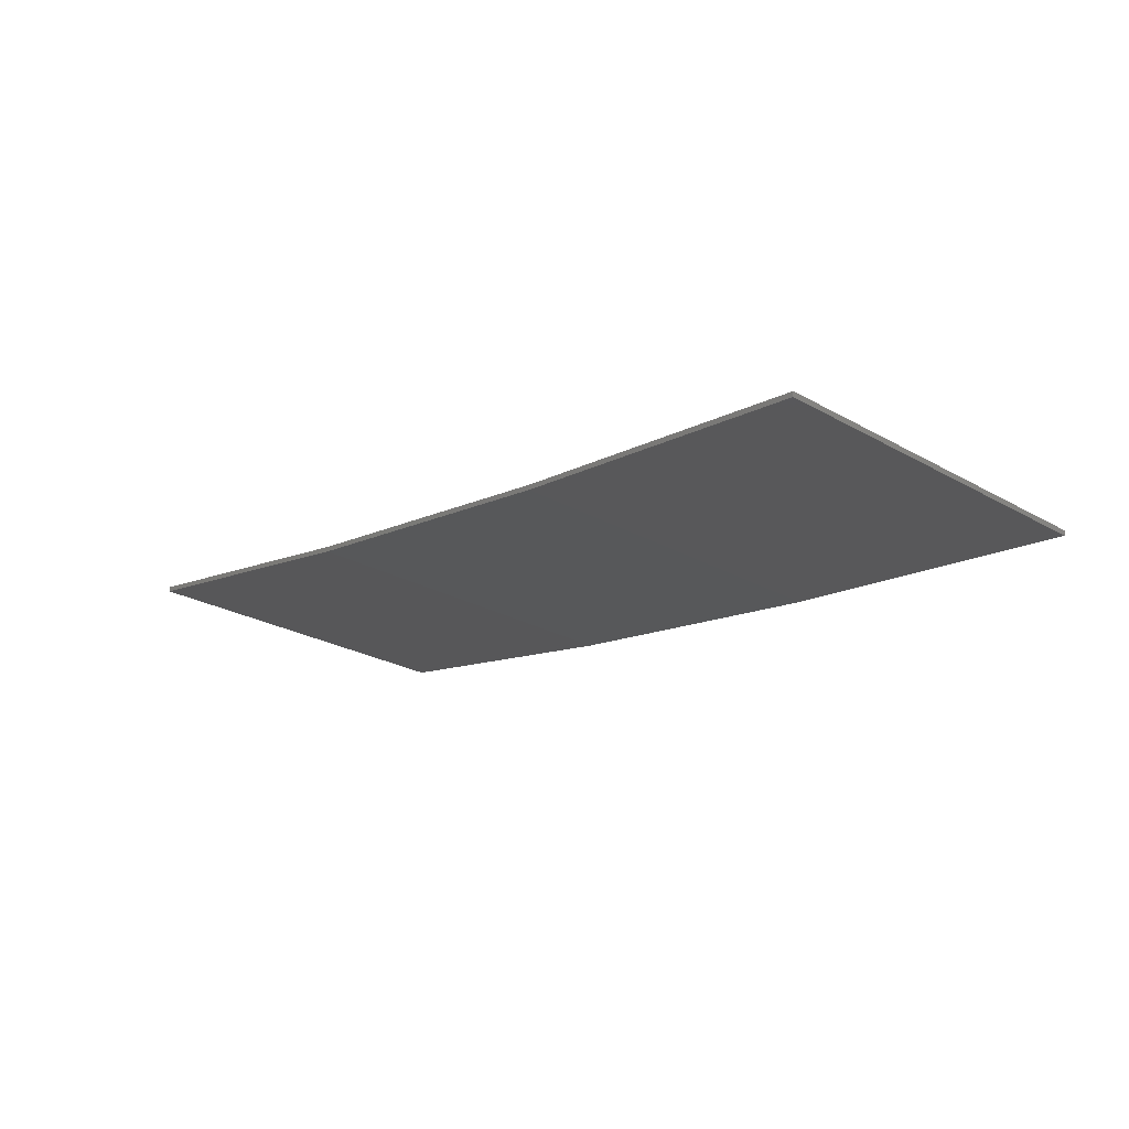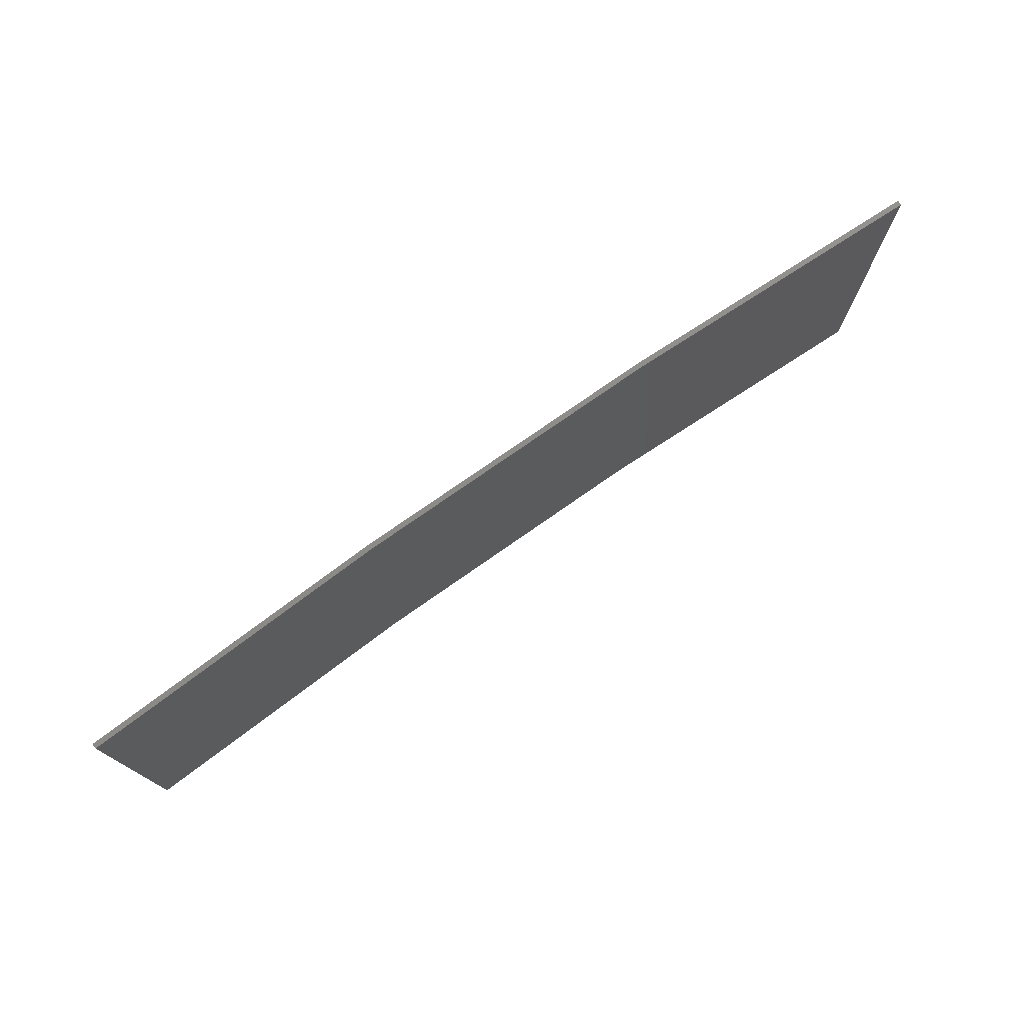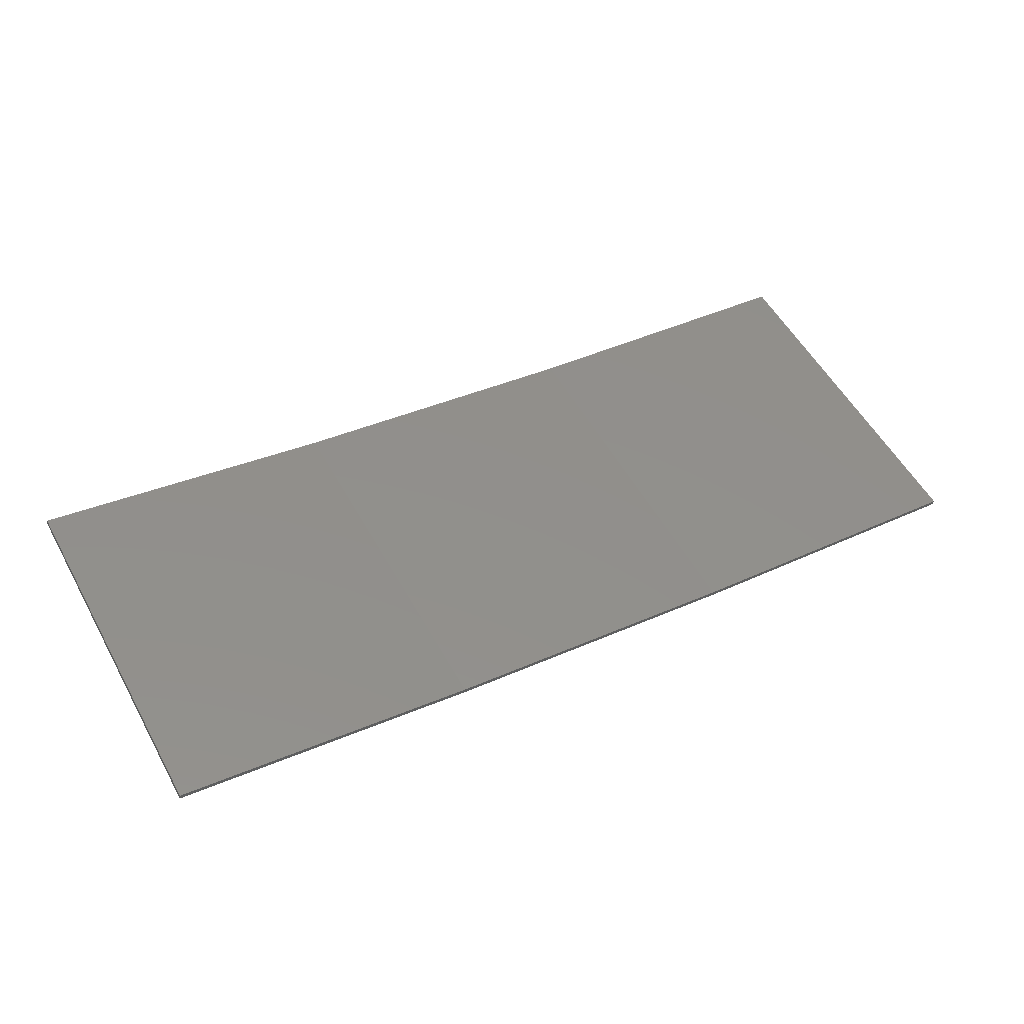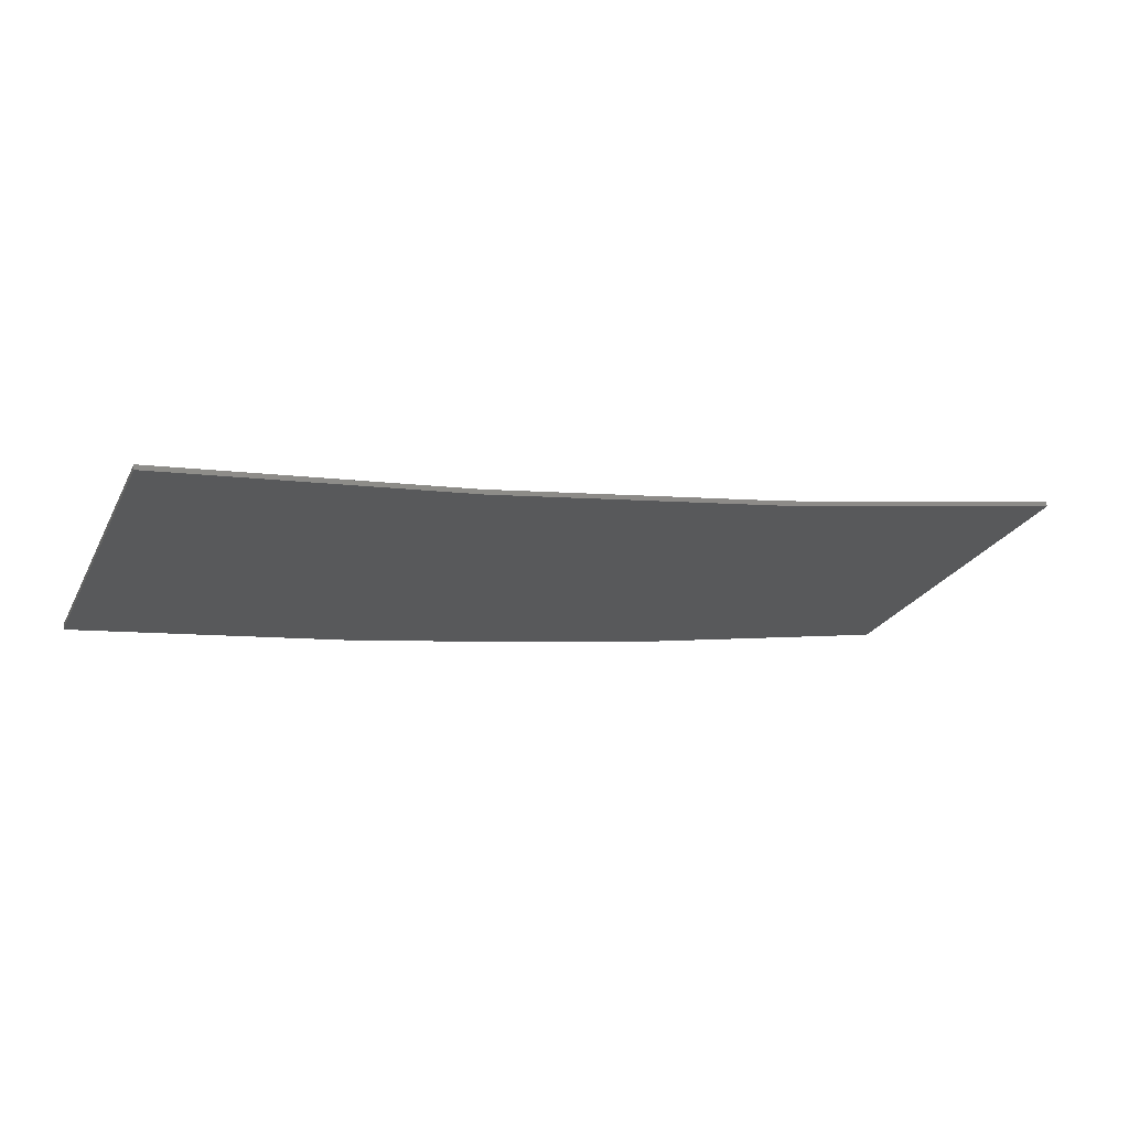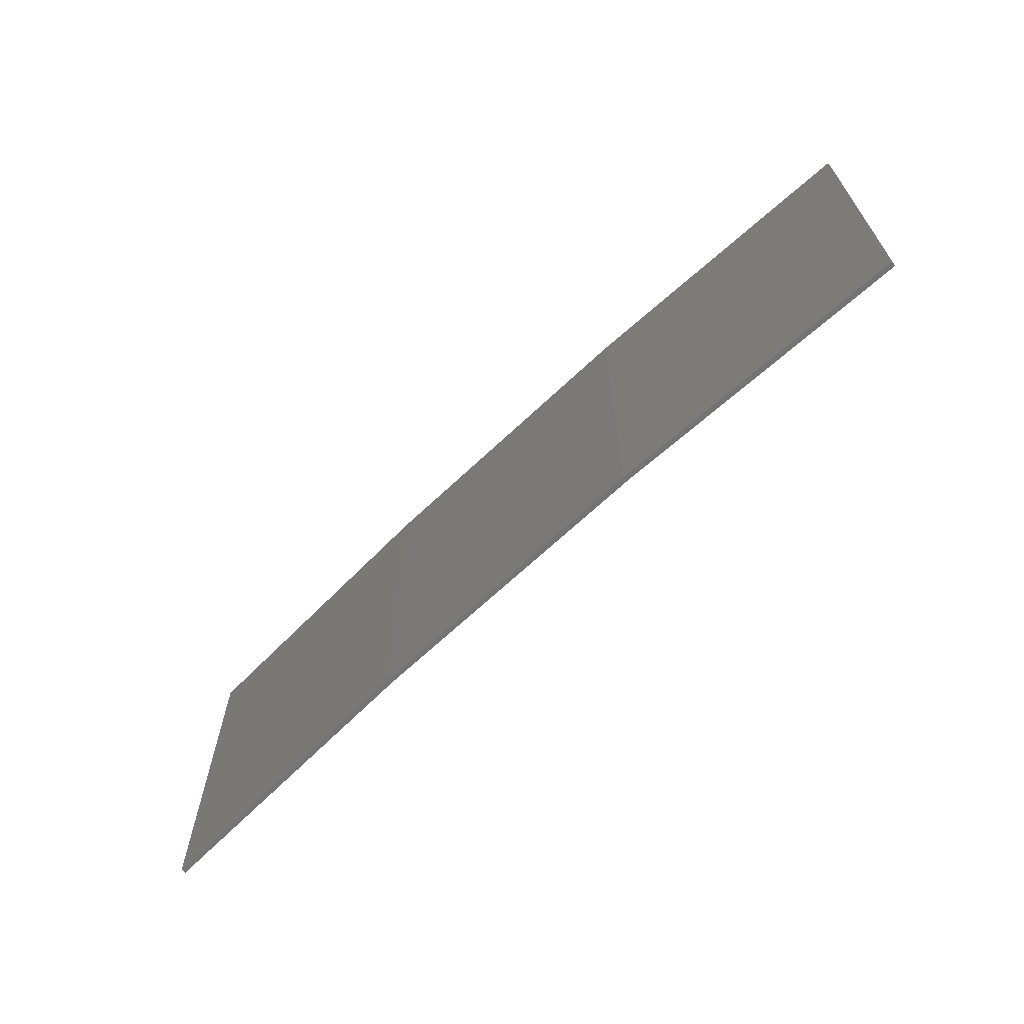
<metadata>
{"format":"stl","ext":"stl","renderer":"f3d","projection":"perspective","resolution":1024,"background":"white","views":[{"elev":-25.2,"azim":-132.4,"up":"+Y"},{"elev":75.5,"azim":153.8,"up":"+Z"},{"elev":55.2,"azim":151.2,"up":"+Y"},{"elev":-25.2,"azim":-22.3,"up":"+Y"},{"elev":-65.7,"azim":52.6,"up":"+Z"}]}
</metadata>
<code>
# stl→obj: 16 verts, 28 faces
v 9.907 -3.818 234.2
v 9.907 -3.818 230.6
v 12.95 -3.449 230.6
v 12.95 -3.449 234.2
v 15.98 -2.977 230.6
v 15.98 -2.977 234.2
v 18.99 -2.402 230.6
v 18.99 -2.402 234.2
v 18.98 -2.353 234.2
v 18.98 -2.353 230.6
v 9.902 -3.768 230.6
v 12.94 -3.399 234.2
v 12.94 -3.399 230.6
v 9.902 -3.768 234.2
v 15.97 -2.927 234.2
v 15.97 -2.927 230.6
f 1 2 3
f 4 3 5
f 4 1 3
f 6 5 7
f 6 4 5
f 8 6 7
f 9 8 7
f 9 7 10
f 11 12 13
f 14 12 11
f 13 15 16
f 12 15 13
f 16 9 10
f 15 9 16
f 14 11 2
f 1 14 2
f 15 6 9
f 9 6 8
f 12 4 15
f 15 4 6
f 14 1 12
f 12 1 4
f 16 10 7
f 5 16 7
f 13 16 5
f 3 13 5
f 11 13 3
f 2 11 3

</code>
